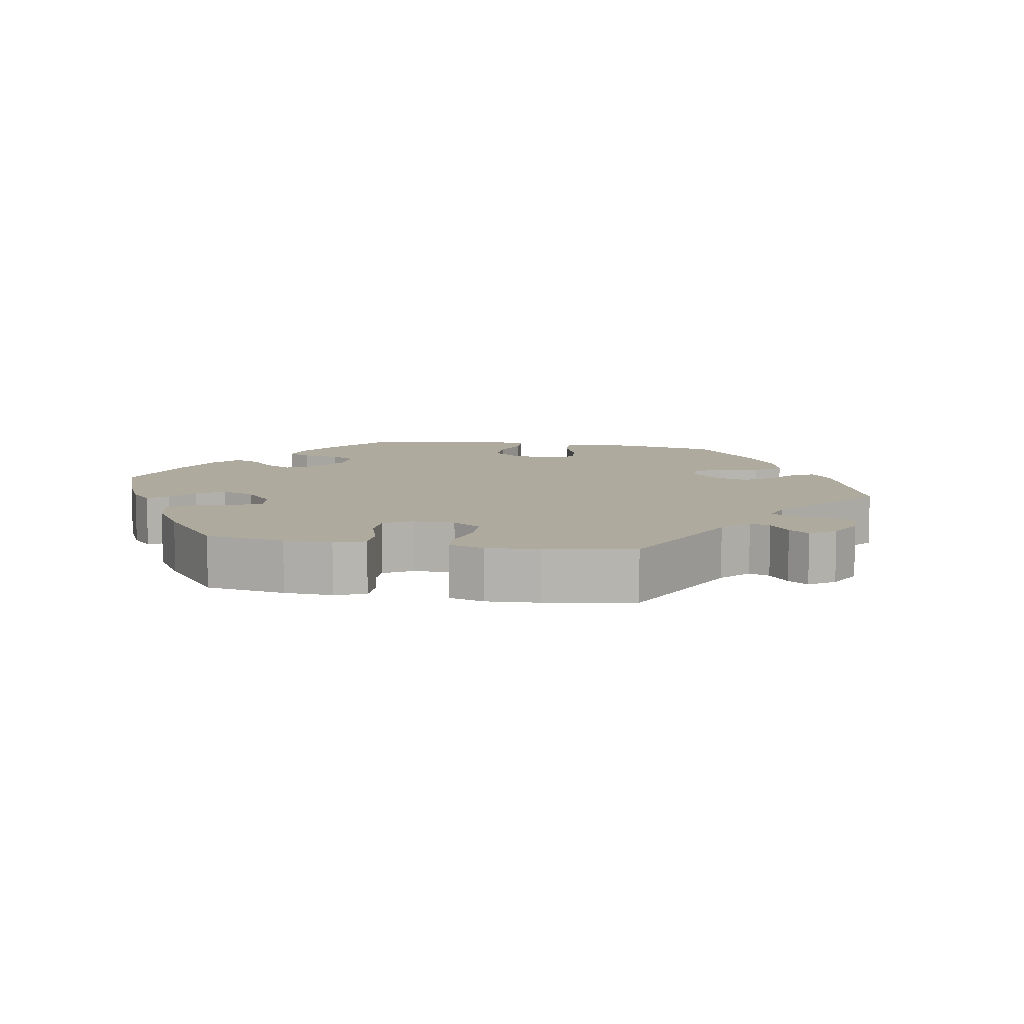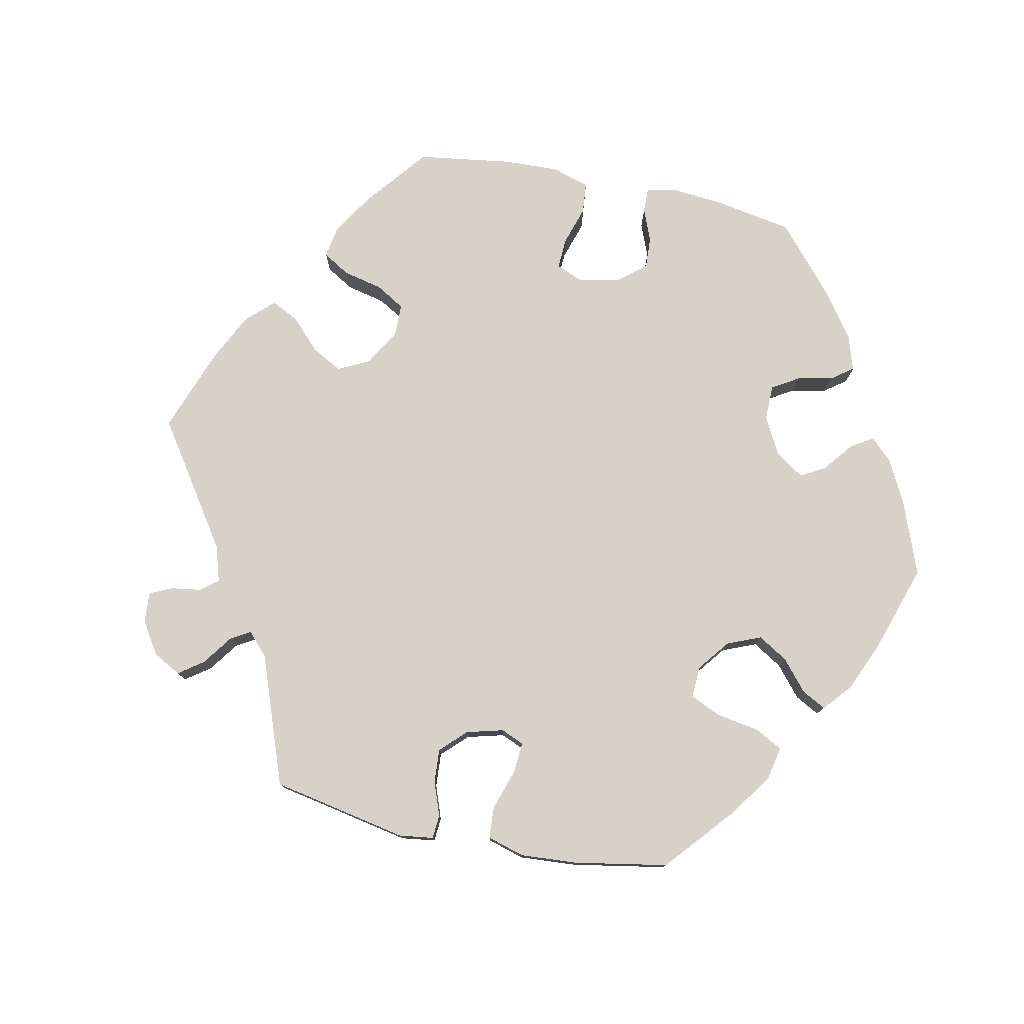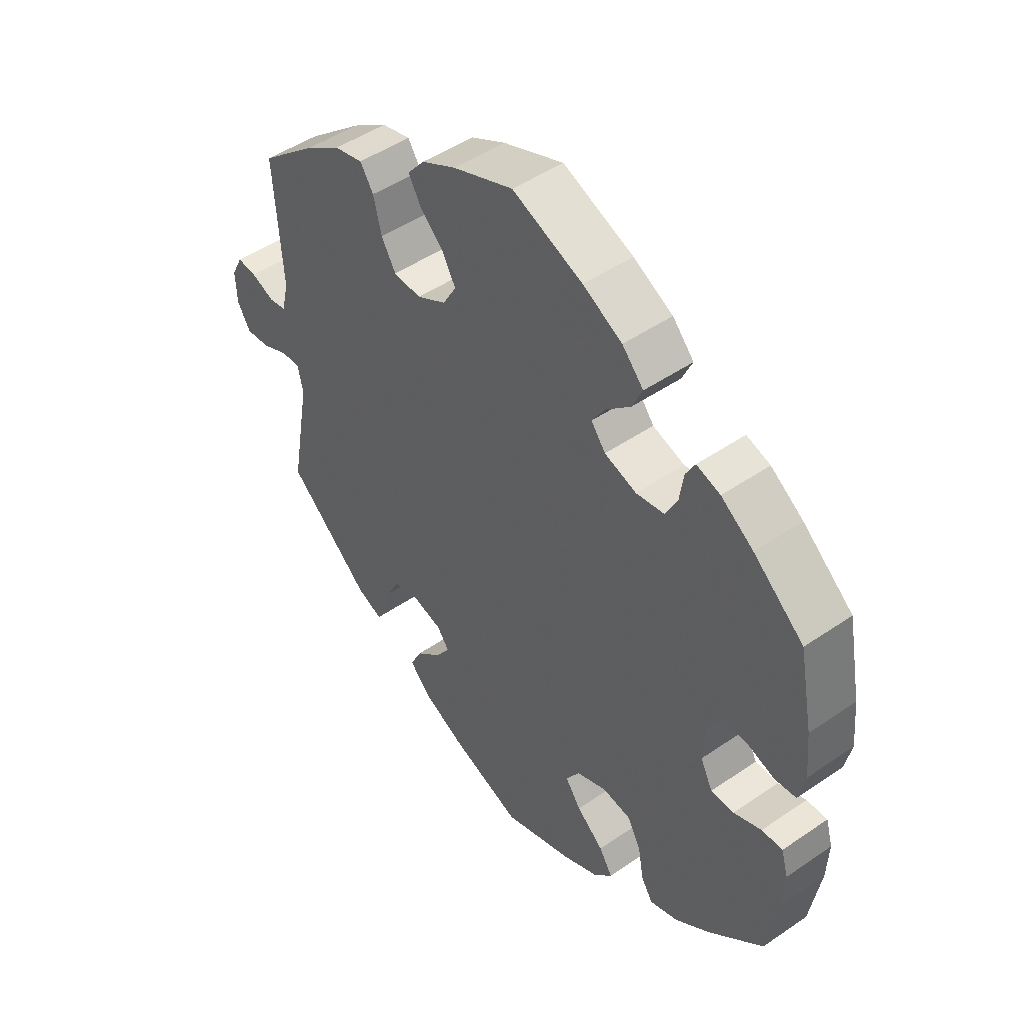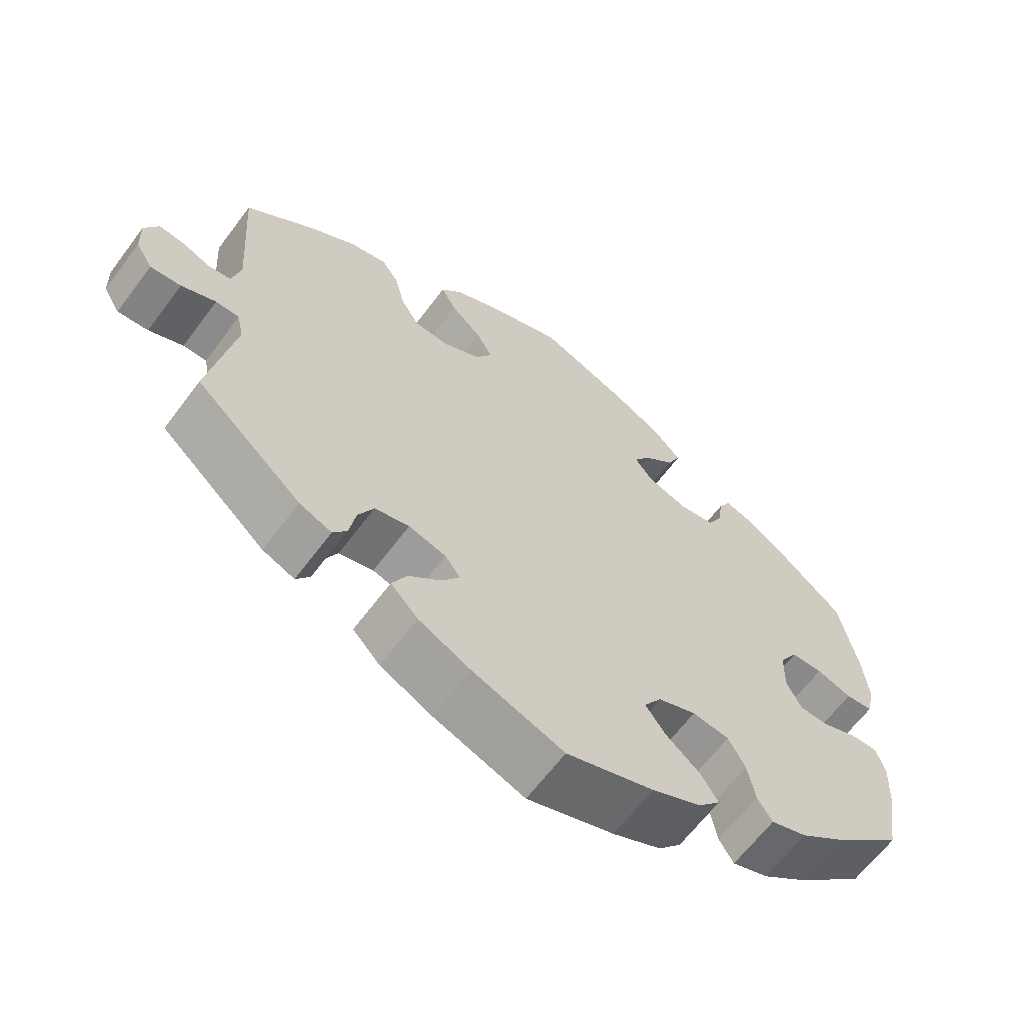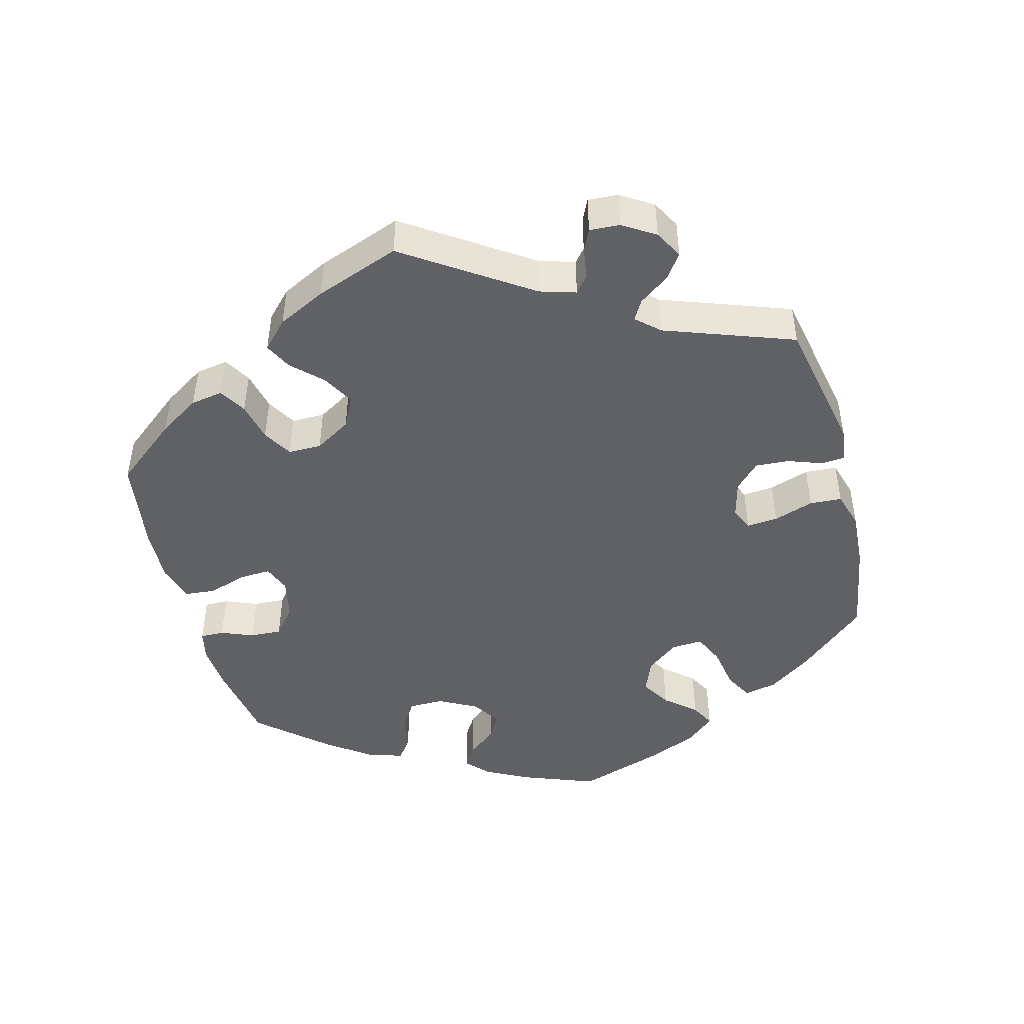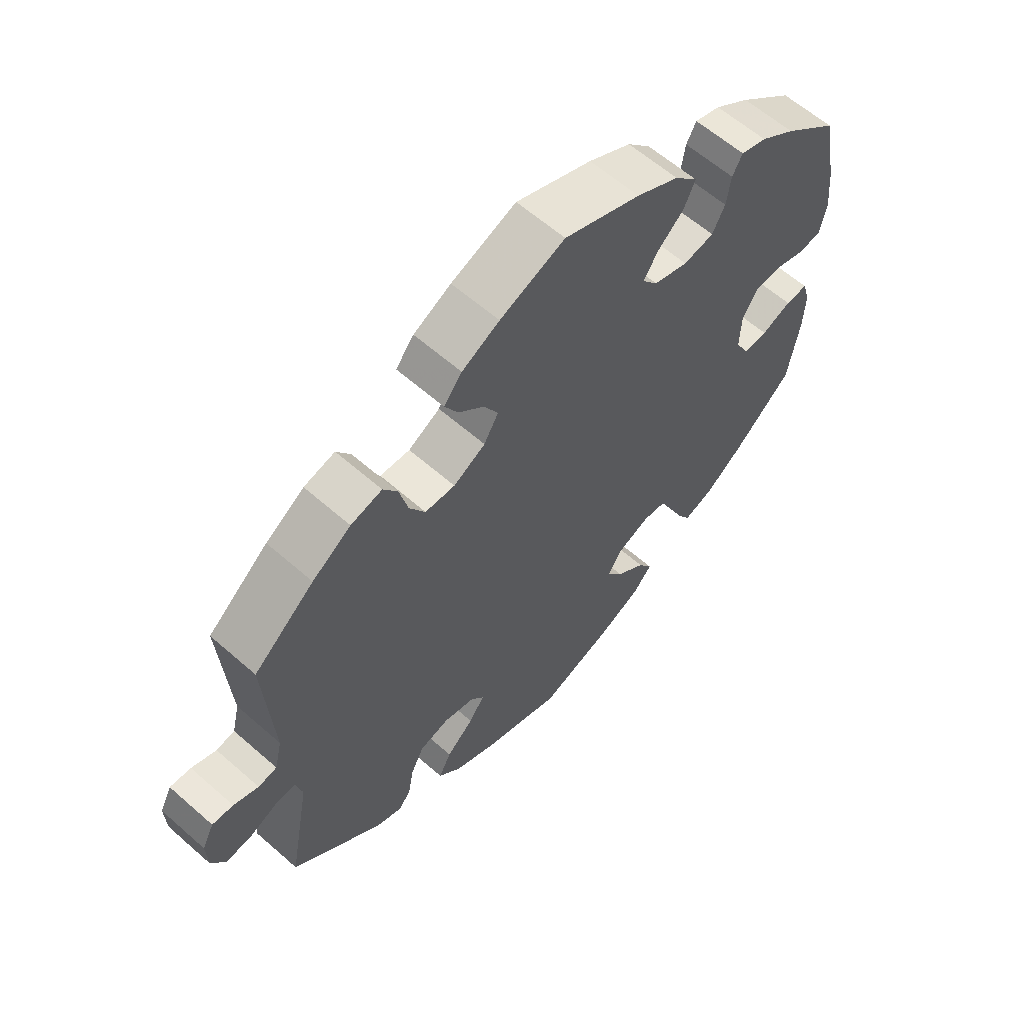
<metadata>
{"format":"obj","ext":"obj","renderer":"f3d","projection":"perspective","resolution":1024,"background":"white","views":[{"elev":9.2,"azim":39.9,"up":"+Y"},{"elev":77.9,"azim":161.6,"up":"+Y"},{"elev":47.8,"azim":-127.7,"up":"+Z"},{"elev":-63.9,"azim":143.2,"up":"+Z"},{"elev":-46.7,"azim":74.7,"up":"+Y"},{"elev":61.0,"azim":131.9,"up":"+Z"}]}
</metadata>
<code>
v -0.519 0.07 -0.178
v -0.522 0.07 -0.113
v -0.51 0.07 -0.072
v -0.474 0.07 -0.073
v -0.426 0.07 -0.092
v -0.386 0.07 -0.092
v -0.365 0.07 -0.05
v -0.367 0.07 0.01
v -0.392 0.07 0.052
v -0.435 0.07 0.053
v -0.483 0.07 0.037
v -0.52 0.07 0.041
v -0.531 0.07 0.091
v -0.524 0.07 0.165
v -0.5 0.07 0.289
v -0.413 0.07 0.362
v -0.357 0.07 0.401
v -0.316 0.07 0.414
v -0.3 0.07 0.385
v -0.293 0.07 0.337
v -0.273 0.07 0.298
v -0.224 0.07 0.29
v -0.169 0.07 0.308
v -0.144 0.07 0.34
v -0.167 0.07 0.376
v -0.209 0.07 0.414
v -0.227 0.07 0.453
v -0.19 0.07 0.493
v -0.122 0.07 0.529
v 0 0.07 0.578
v 0.104 0.07 0.538
v 0.164 0.07 0.507
v 0.193 0.07 0.472
v 0.172 0.07 0.434
v 0.131 0.07 0.396
v 0.108 0.07 0.355
v 0.131 0.07 0.315
v 0.182 0.07 0.287
v 0.23 0.07 0.29
v 0.255 0.07 0.332
v 0.269 0.07 0.388
v 0.292 0.07 0.423
v 0.342 0.07 0.411
v 0.404 0.07 0.37
v 0.501 0.07 0.29
v 0.487 0.07 0.083
v 0.499 0.07 0.032
v 0.529 0.07 0.027
v 0.569 0.07 0.043
v 0.603 0.07 0.046
v 0.622 0.07 0.008
v 0.62 0.07 -0.045
v 0.597 0.07 -0.083
v 0.555 0.07 -0.079
v 0.508 0.07 -0.058
v 0.476 0.07 -0.058
v 0.467 0.07 -0.1
v 0.501 0.07 -0.288
v 0.356 0.07 -0.415
v 0.312 0.07 -0.433
v 0.293 0.07 -0.406
v 0.284 0.07 -0.356
v 0.263 0.07 -0.314
v 0.216 0.07 -0.302
v 0.165 0.07 -0.316
v 0.144 0.07 -0.344
v 0.169 0.07 -0.38
v 0.213 0.07 -0.419
v 0.233 0.07 -0.459
v 0.196 0.07 -0.498
v 0.125 0.07 -0.533
v 0.001 0.07 -0.578
v -0.118 0.07 -0.537
v -0.184 0.07 -0.506
v -0.215 0.07 -0.471
v -0.192 0.07 -0.434
v -0.145 0.07 -0.395
v -0.118 0.07 -0.357
v -0.142 0.07 -0.32
v -0.194 0.07 -0.299
v -0.244 0.07 -0.306
v -0.267 0.07 -0.348
v -0.277 0.07 -0.403
v -0.297 0.07 -0.435
v -0.346 0.07 -0.418
v -0.406 0.07 -0.373
v -0.501 0.07 -0.288
v -0.519 0 -0.178
v -0.522 0 -0.113
v -0.51 0 -0.072
v -0.474 0 -0.073
v -0.426 0 -0.092
v -0.386 0 -0.092
v -0.365 0 -0.05
v -0.367 0 0.01
v -0.392 0 0.052
v -0.435 0 0.053
v -0.483 0 0.037
v -0.52 0 0.041
v -0.531 0 0.091
v -0.524 0 0.165
v -0.5 0 0.289
v -0.413 0 0.362
v -0.357 0 0.401
v -0.316 0 0.414
v -0.3 0 0.385
v -0.293 0 0.337
v -0.273 0 0.298
v -0.224 0 0.29
v -0.169 0 0.308
v -0.144 0 0.34
v -0.167 0 0.376
v -0.209 0 0.414
v -0.227 0 0.453
v -0.19 0 0.493
v -0.122 0 0.529
v 0 0 0.578
v 0.104 0 0.538
v 0.164 0 0.507
v 0.193 0 0.472
v 0.172 0 0.434
v 0.131 0 0.396
v 0.108 0 0.355
v 0.131 0 0.315
v 0.182 0 0.287
v 0.23 0 0.29
v 0.255 0 0.332
v 0.269 0 0.388
v 0.292 0 0.423
v 0.342 0 0.411
v 0.404 0 0.37
v 0.501 0 0.29
v 0.487 0 0.083
v 0.499 0 0.032
v 0.529 0 0.027
v 0.569 0 0.043
v 0.603 0 0.046
v 0.622 0 0.008
v 0.62 0 -0.045
v 0.597 0 -0.083
v 0.555 0 -0.079
v 0.508 0 -0.058
v 0.476 0 -0.058
v 0.467 0 -0.1
v 0.501 0 -0.288
v 0.356 0 -0.415
v 0.312 0 -0.433
v 0.293 0 -0.406
v 0.284 0 -0.356
v 0.263 0 -0.314
v 0.216 0 -0.302
v 0.165 0 -0.316
v 0.144 0 -0.344
v 0.169 0 -0.38
v 0.213 0 -0.419
v 0.233 0 -0.459
v 0.196 0 -0.498
v 0.125 0 -0.533
v 0.001 0 -0.578
v -0.118 0 -0.537
v -0.184 0 -0.506
v -0.215 0 -0.471
v -0.192 0 -0.434
v -0.145 0 -0.395
v -0.118 0 -0.357
v -0.142 0 -0.32
v -0.194 0 -0.299
v -0.244 0 -0.306
v -0.267 0 -0.348
v -0.277 0 -0.403
v -0.297 0 -0.435
v -0.346 0 -0.418
v -0.406 0 -0.373
v -0.501 0 -0.288
f 82 83 84 85
f 81 82 85 86
f 74 75 76 77
f 74 77 78
f 73 74 78
f 72 73 78
f 71 72 78
f 70 71 78 79
f 67 68 69 70
f 66 67 70 79
f 59 60 61 62
f 57 58 59 62
f 56 57 62 63
f 52 53 54 55
f 52 55 56
f 51 52 56
f 48 49 50 51
f 47 48 51 56
f 46 47 56 63
f 40 41 42 43
f 39 40 43 44
f 32 33 34 35
f 32 35 36
f 31 32 36
f 30 31 36
f 29 30 36
f 28 29 36 37
f 25 26 27 28
f 24 25 28 37
f 17 18 19 20
f 17 20 21
f 16 17 21
f 15 16 21
f 14 15 21 22
f 10 11 12 13
f 9 10 13 14
f 2 3 4 5
f 2 5 6
f 1 2 6
f 81 86 87 1
f 65 66 79 80
f 64 65 80
f 45 46 63 64
f 39 44 45 64
f 38 39 64 80
f 23 24 37 38
f 9 14 22 23
f 8 9 23 38
f 7 8 38 80
f 80 81 1 6
f 6 7 80
f 172 171 170 169
f 173 172 169 168
f 164 163 162 161
f 165 164 161
f 165 161 160
f 165 160 159
f 165 159 158
f 166 165 158 157
f 157 156 155 154
f 166 157 154 153
f 149 148 147 146
f 149 146 145 144
f 150 149 144 143
f 142 141 140 139
f 143 142 139
f 143 139 138
f 138 137 136 135
f 143 138 135 134
f 150 143 134 133
f 130 129 128 127
f 131 130 127 126
f 122 121 120 119
f 123 122 119
f 123 119 118
f 123 118 117
f 123 117 116
f 124 123 116 115
f 115 114 113 112
f 124 115 112 111
f 107 106 105 104
f 108 107 104
f 108 104 103
f 108 103 102
f 109 108 102 101
f 100 99 98 97
f 101 100 97 96
f 92 91 90 89
f 93 92 89
f 93 89 88
f 88 174 173 168
f 167 166 153 152
f 167 152 151
f 151 150 133 132
f 151 132 131 126
f 167 151 126 125
f 125 124 111 110
f 110 109 101 96
f 125 110 96 95
f 167 125 95 94
f 93 88 168 167
f 167 94 93
f 1 88 89 2
f 2 89 90 3
f 3 90 91 4
f 4 91 92 5
f 5 92 93 6
f 6 93 94 7
f 7 94 95 8
f 8 95 96 9
f 9 96 97 10
f 10 97 98 11
f 11 98 99 12
f 12 99 100 13
f 13 100 101 14
f 14 101 102 15
f 15 102 103 16
f 16 103 104 17
f 17 104 105 18
f 18 105 106 19
f 19 106 107 20
f 20 107 108 21
f 21 108 109 22
f 22 109 110 23
f 23 110 111 24
f 24 111 112 25
f 25 112 113 26
f 26 113 114 27
f 27 114 115 28
f 28 115 116 29
f 29 116 117 30
f 30 117 118 31
f 31 118 119 32
f 32 119 120 33
f 33 120 121 34
f 34 121 122 35
f 35 122 123 36
f 36 123 124 37
f 37 124 125 38
f 38 125 126 39
f 39 126 127 40
f 40 127 128 41
f 41 128 129 42
f 42 129 130 43
f 43 130 131 44
f 44 131 132 45
f 45 132 133 46
f 46 133 134 47
f 47 134 135 48
f 48 135 136 49
f 49 136 137 50
f 50 137 138 51
f 51 138 139 52
f 52 139 140 53
f 53 140 141 54
f 54 141 142 55
f 55 142 143 56
f 56 143 144 57
f 57 144 145 58
f 58 145 146 59
f 59 146 147 60
f 60 147 148 61
f 61 148 149 62
f 62 149 150 63
f 63 150 151 64
f 64 151 152 65
f 65 152 153 66
f 66 153 154 67
f 67 154 155 68
f 68 155 156 69
f 69 156 157 70
f 70 157 158 71
f 71 158 159 72
f 72 159 160 73
f 73 160 161 74
f 74 161 162 75
f 75 162 163 76
f 76 163 164 77
f 77 164 165 78
f 78 165 166 79
f 79 166 167 80
f 80 167 168 81
f 81 168 169 82
f 82 169 170 83
f 83 170 171 84
f 84 171 172 85
f 85 172 173 86
f 86 173 174 87
f 87 174 88 1

</code>
